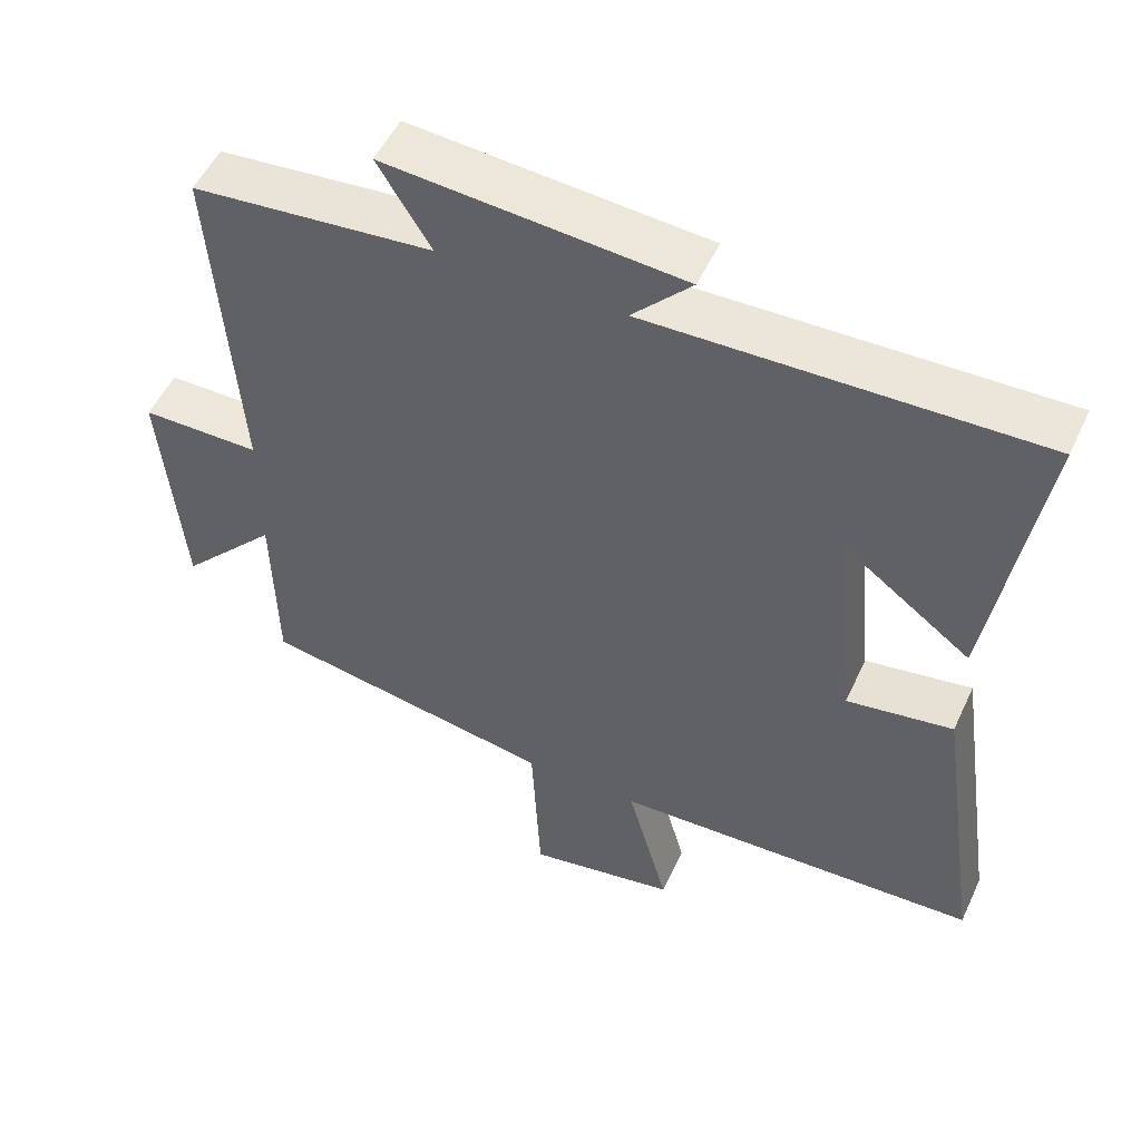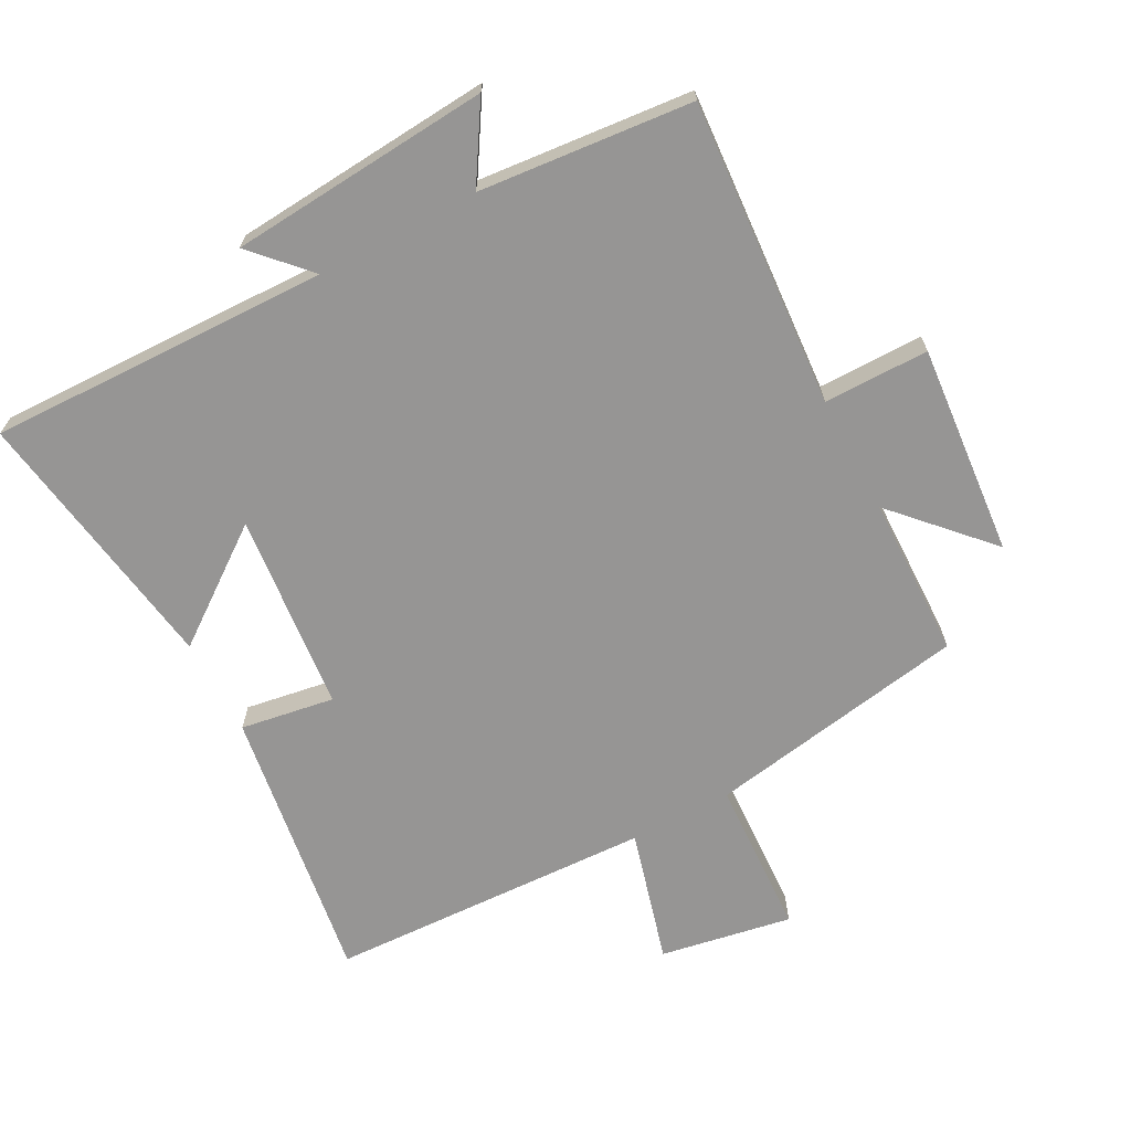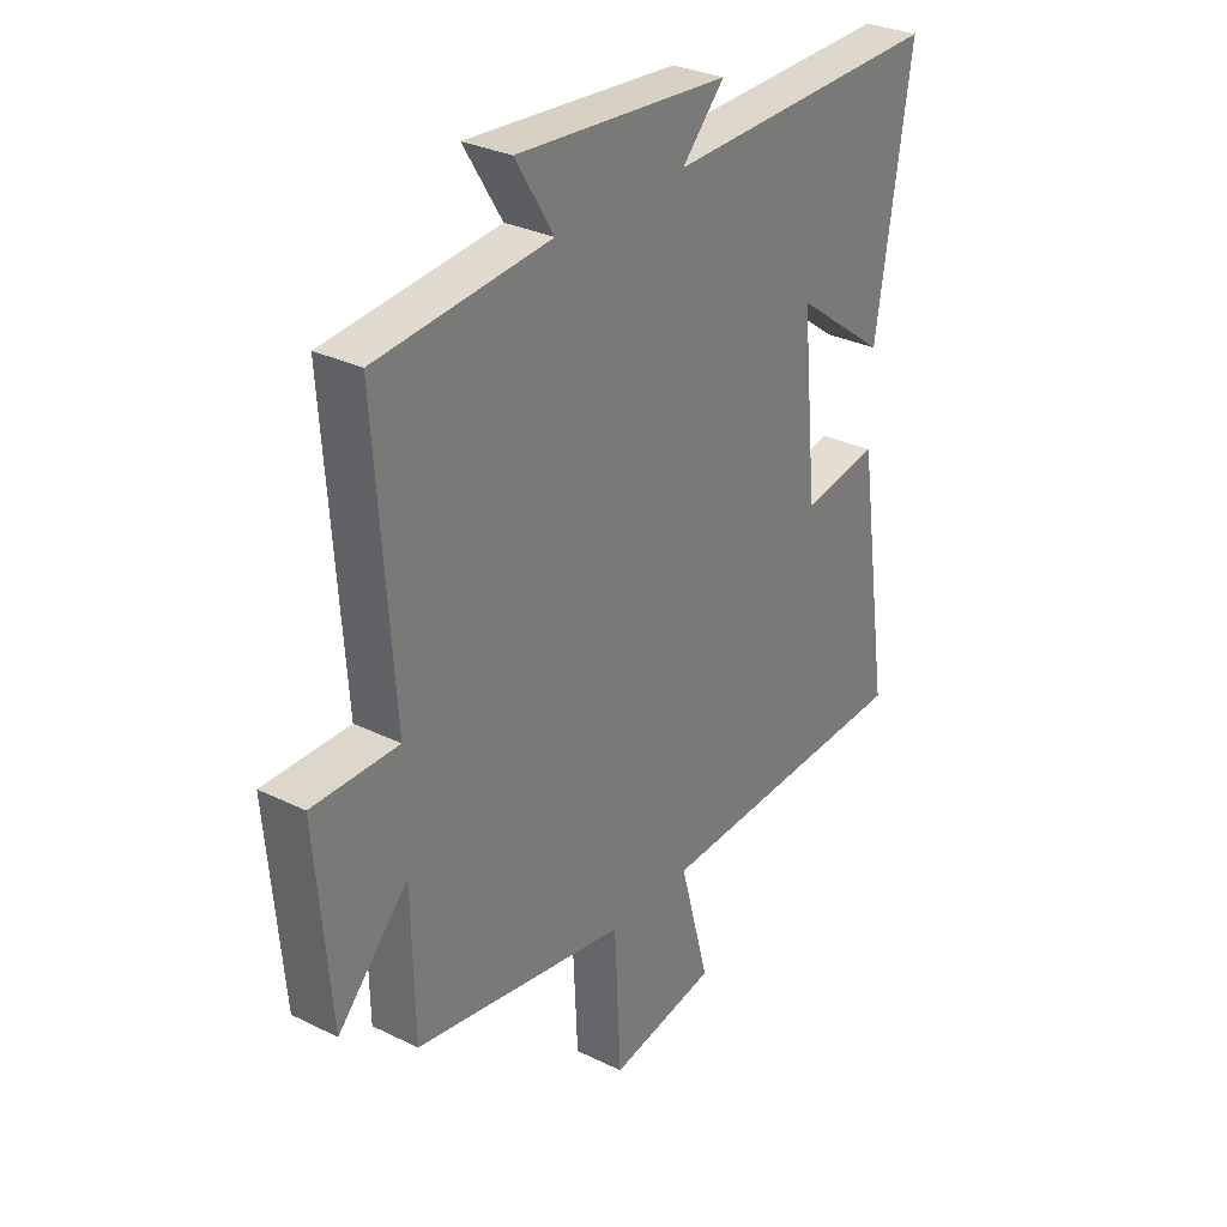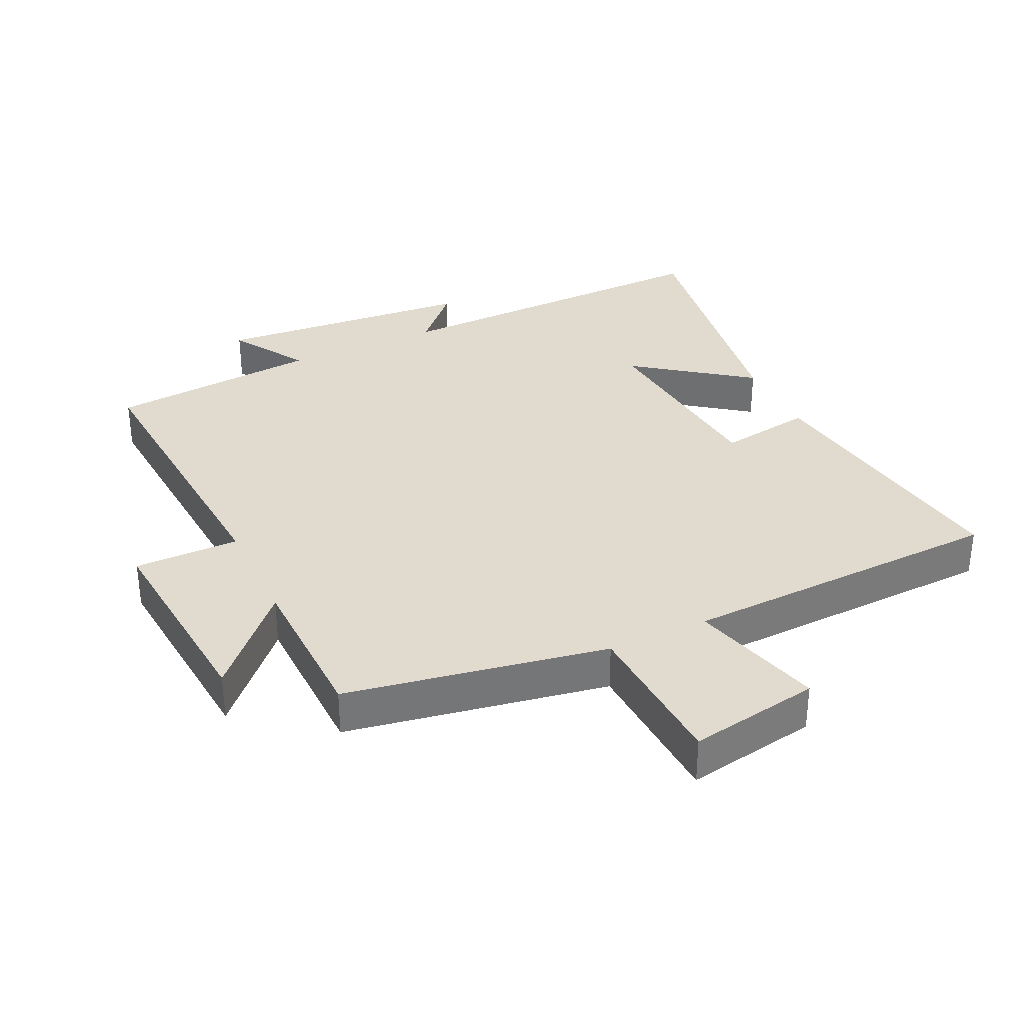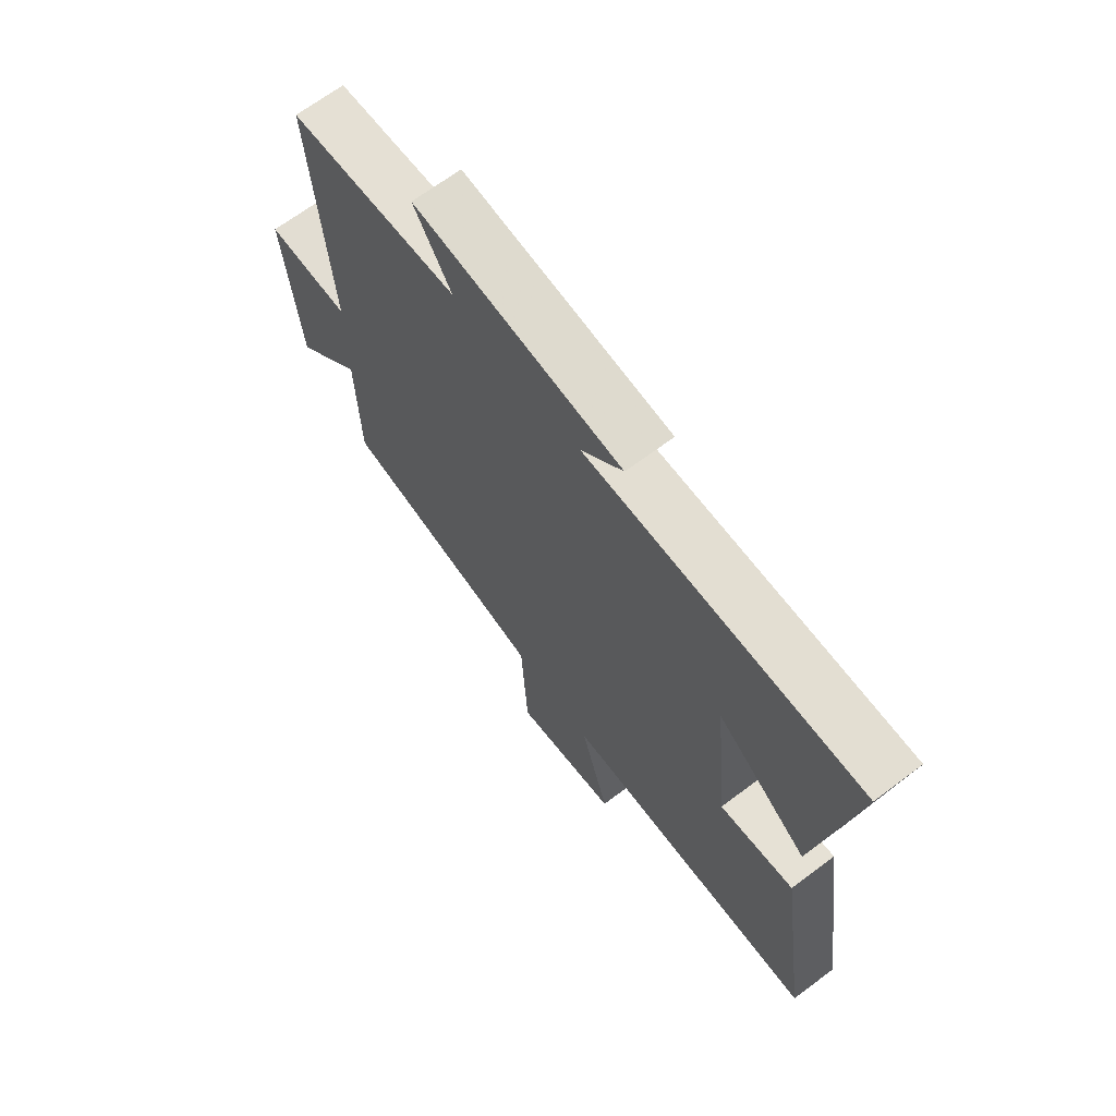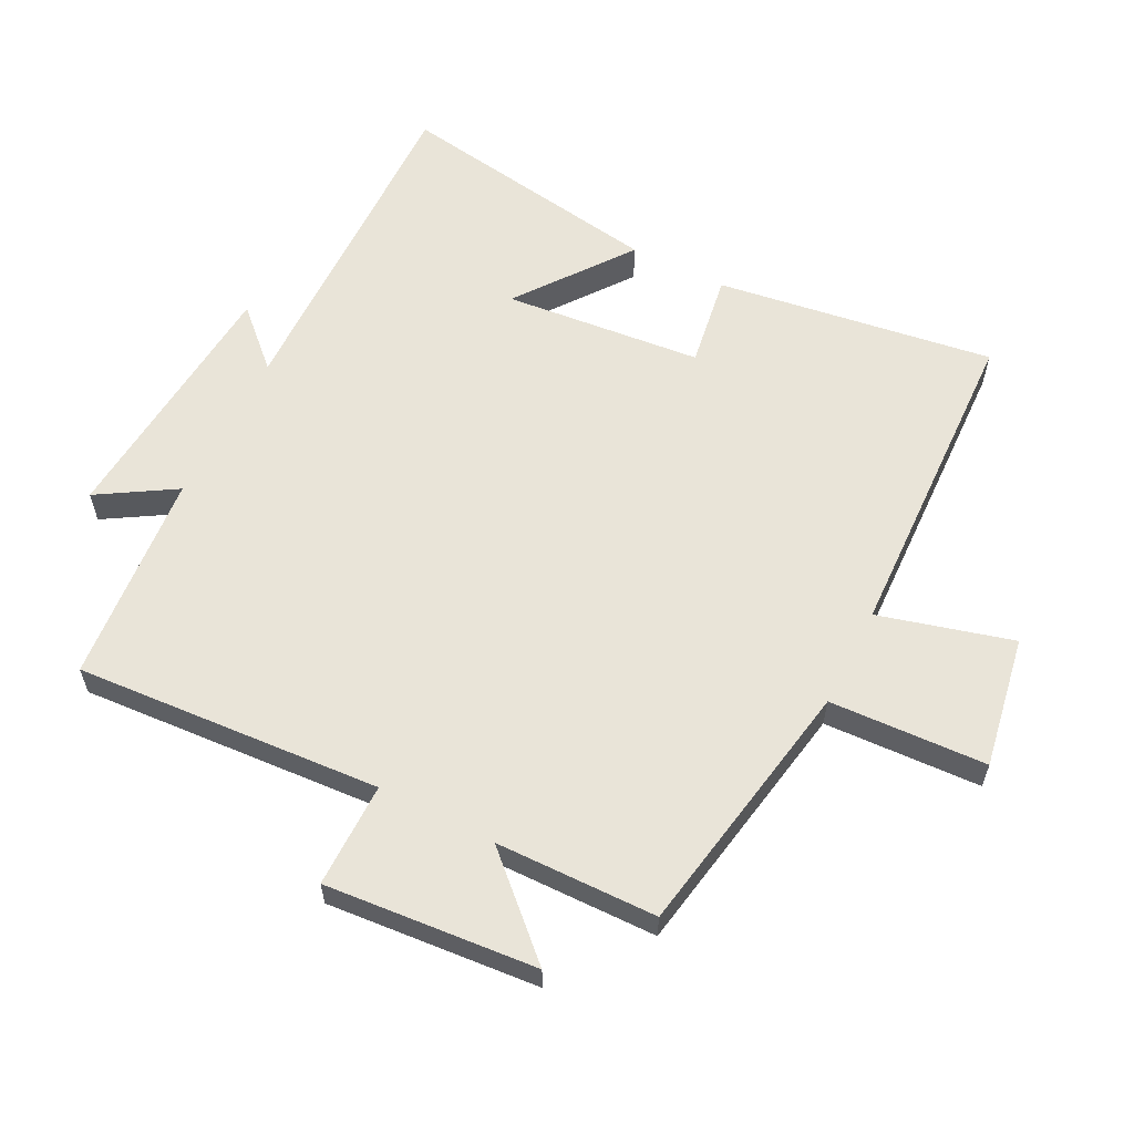
<metadata>
{"format":"obj","ext":"obj","renderer":"f3d","projection":"perspective","resolution":1024,"background":"white","views":[{"elev":52.1,"azim":-155.4,"up":"+Z"},{"elev":-67.5,"azim":28.0,"up":"+Y"},{"elev":30.4,"azim":125.4,"up":"+Z"},{"elev":33.5,"azim":154.8,"up":"+Y"},{"elev":68.2,"azim":-126.8,"up":"+Z"},{"elev":59.8,"azim":117.1,"up":"+Y"}]}
</metadata>
<code>
v -0.565 0.07 0.512
v -0.041 0.07 0.5
v -0.121 0.07 0.585
v 0.279 0.07 0.617
v 0.207 0.07 0.5
v 0.533 0.07 0.47
v 0.5 0.07 0
v 0.661 0.07 0
v 0.633 0.07 -0.324
v 0.5 0.07 -0.182
v 0.495 0.07 -0.43
v 0.094 0.07 -0.5
v 0.082 0.07 -0.741
v -0.12 0.07 -0.705
v -0.064 0.07 -0.5
v -0.563 0.07 -0.48
v -0.5 0.07 -0.054
v -0.356 0.07 -0.077
v -0.326 0.07 0.227
v -0.5 0.07 0.098
v -0.565 0 0.512
v -0.041 0 0.5
v -0.121 0 0.585
v 0.279 0 0.617
v 0.207 0 0.5
v 0.533 0 0.47
v 0.5 0 0
v 0.661 0 0
v 0.633 0 -0.324
v 0.5 0 -0.182
v 0.495 0 -0.43
v 0.094 0 -0.5
v 0.082 0 -0.741
v -0.12 0 -0.705
v -0.064 0 -0.5
v -0.563 0 -0.48
v -0.5 0 -0.054
v -0.356 0 -0.077
v -0.326 0 0.227
v -0.5 0 0.098
f 19 20 1 2
f 18 19 2
f 15 16 17 18
f 15 18 2
f 12 13 14 15
f 10 11 12 15
f 10 15 2
f 7 8 9 10
f 7 10 2
f 5 6 7 2
f 2 3 4 5
f 22 21 40 39
f 22 39 38
f 38 37 36 35
f 22 38 35
f 35 34 33 32
f 35 32 31 30
f 22 35 30
f 30 29 28 27
f 22 30 27
f 22 27 26 25
f 25 24 23 22
f 1 21 22 2
f 2 22 23 3
f 3 23 24 4
f 4 24 25 5
f 5 25 26 6
f 6 26 27 7
f 7 27 28 8
f 8 28 29 9
f 9 29 30 10
f 10 30 31 11
f 11 31 32 12
f 12 32 33 13
f 13 33 34 14
f 14 34 35 15
f 15 35 36 16
f 16 36 37 17
f 17 37 38 18
f 18 38 39 19
f 19 39 40 20
f 20 40 21 1

</code>
